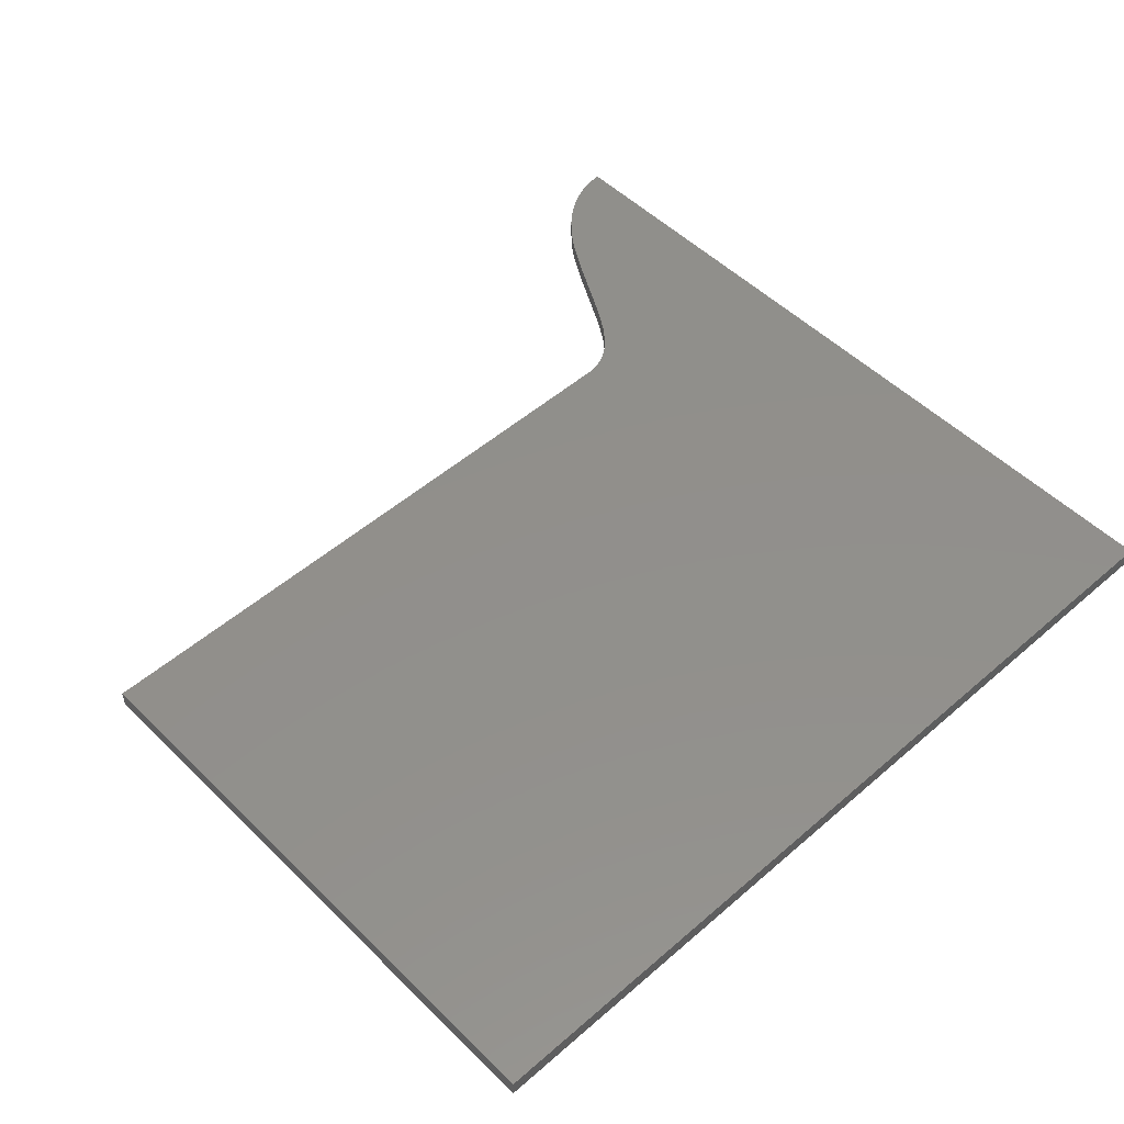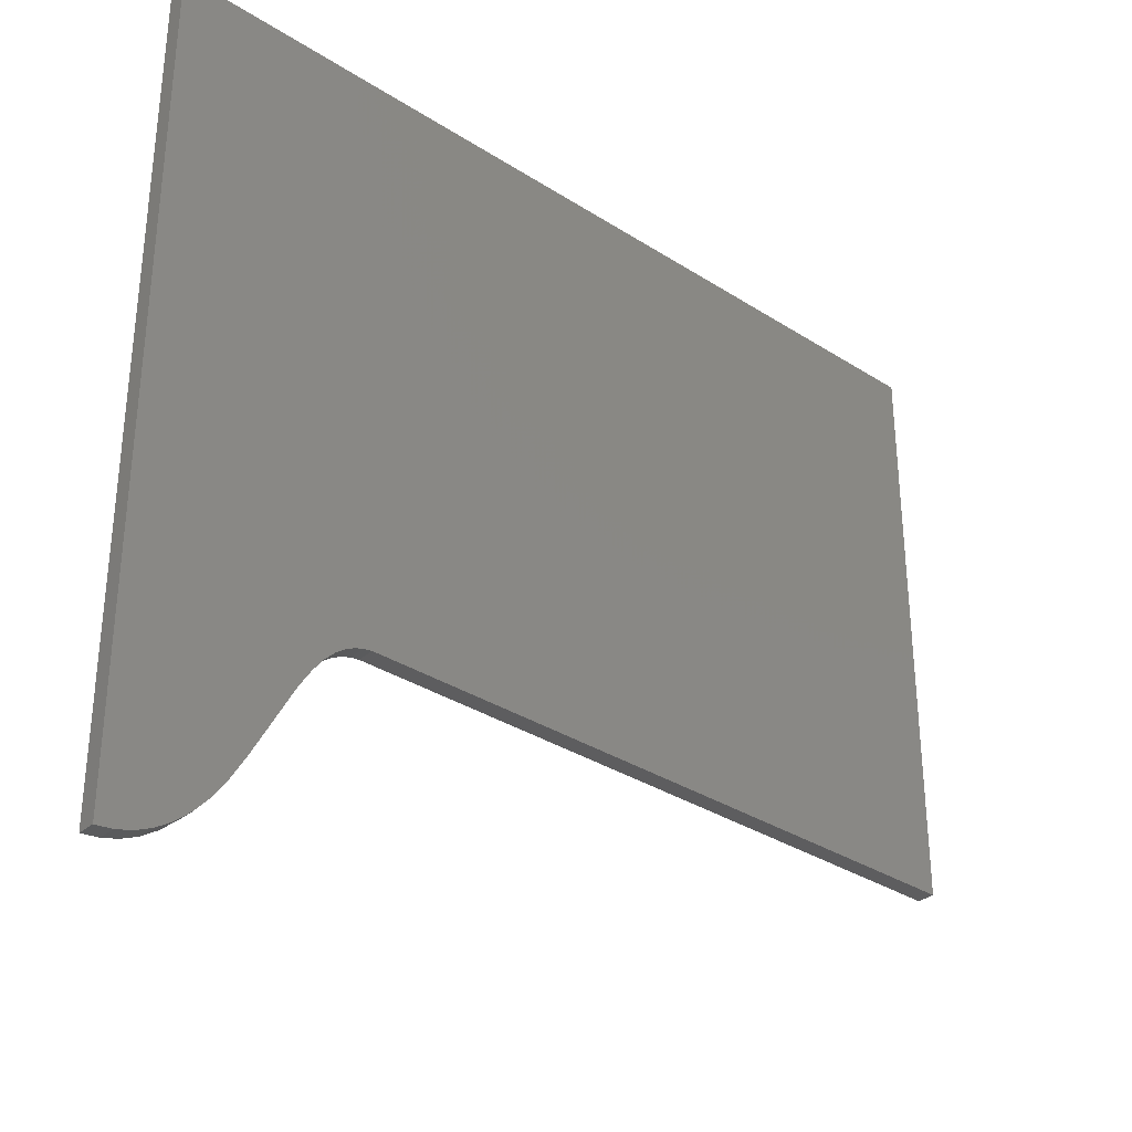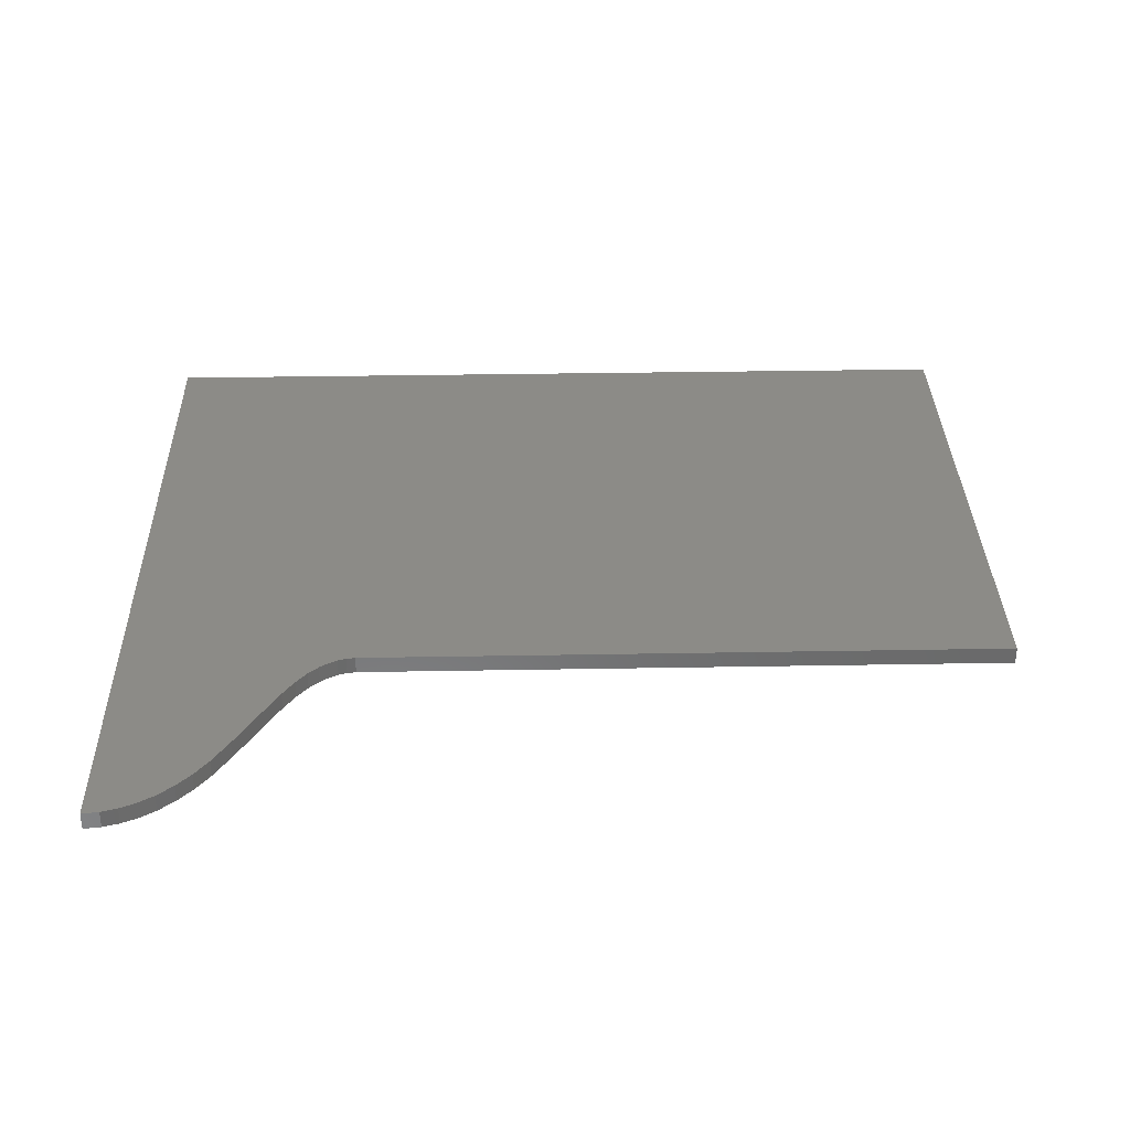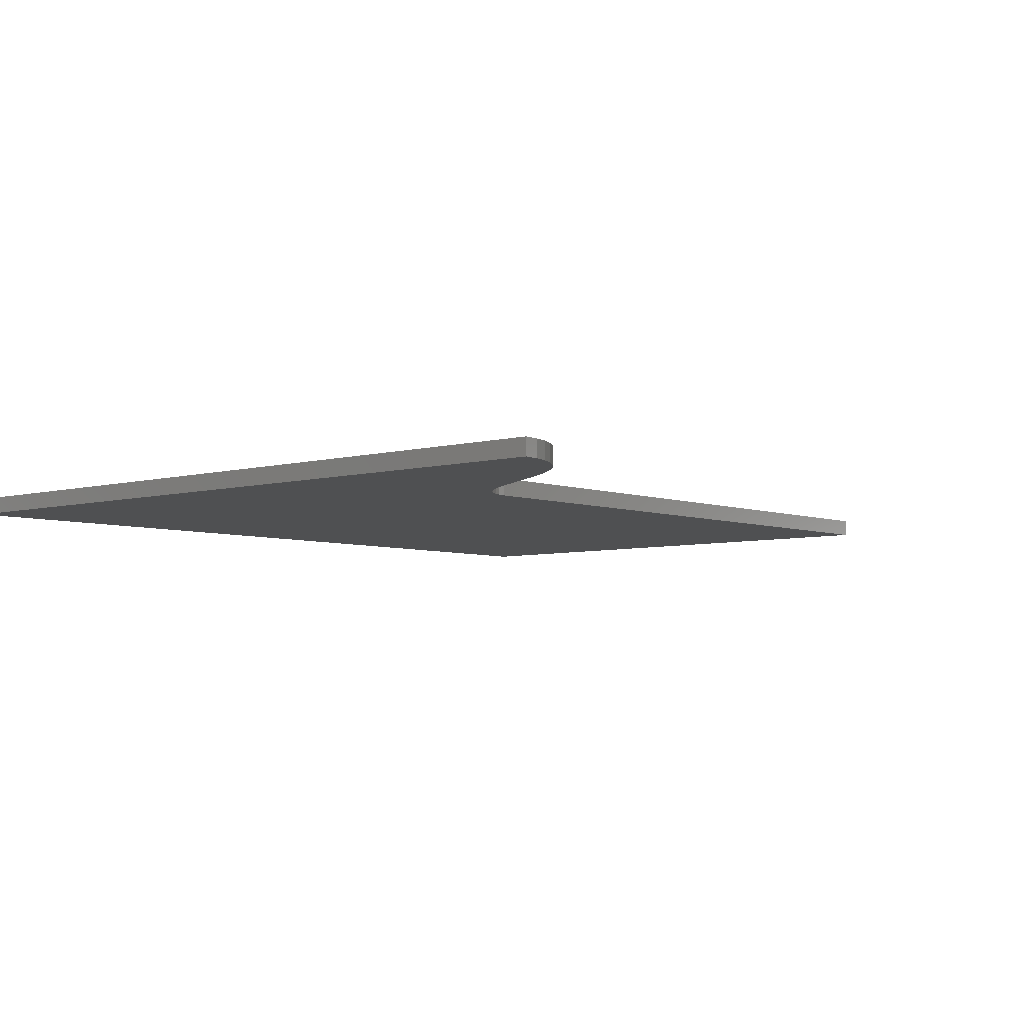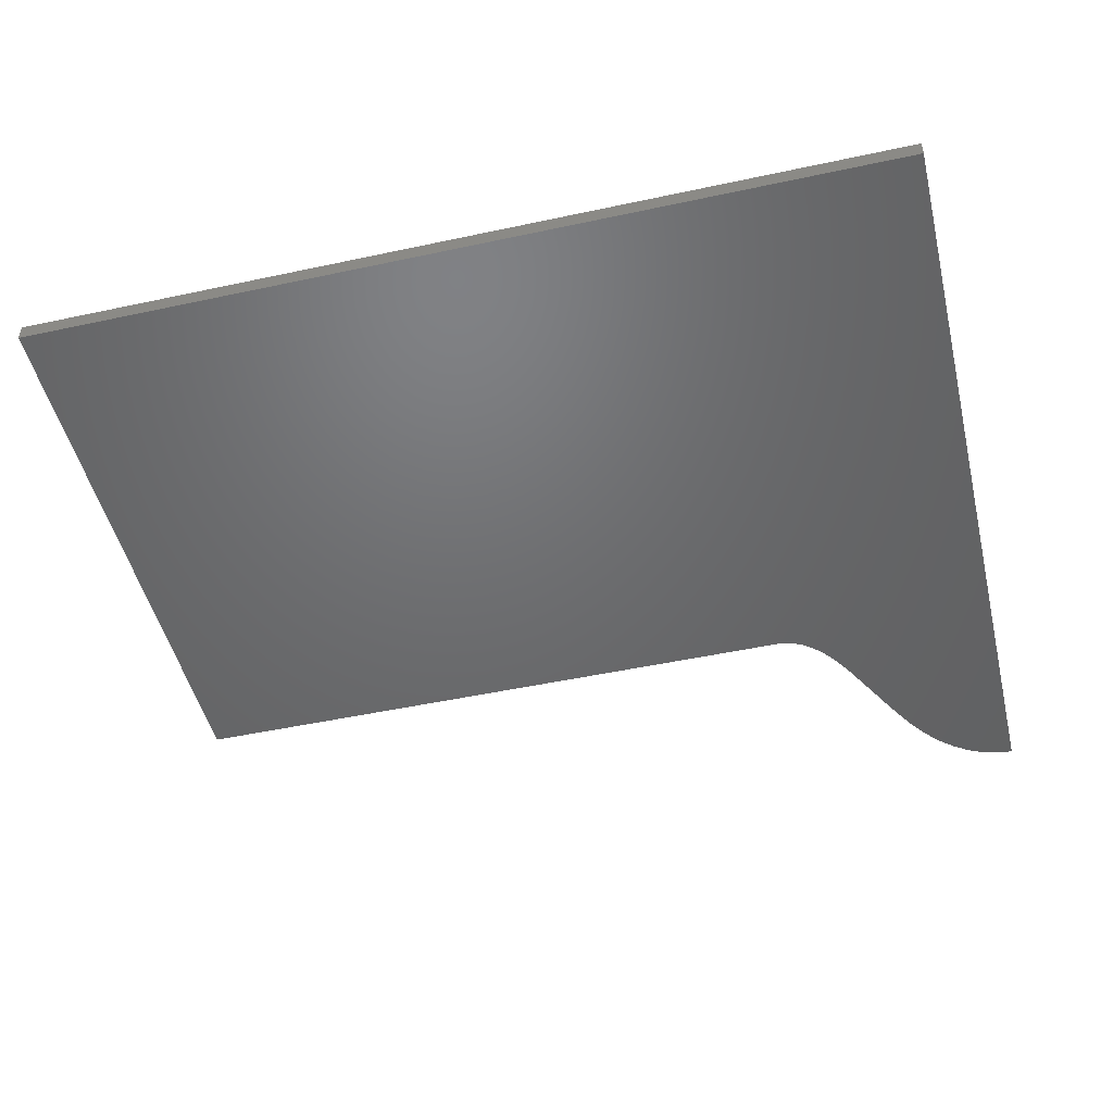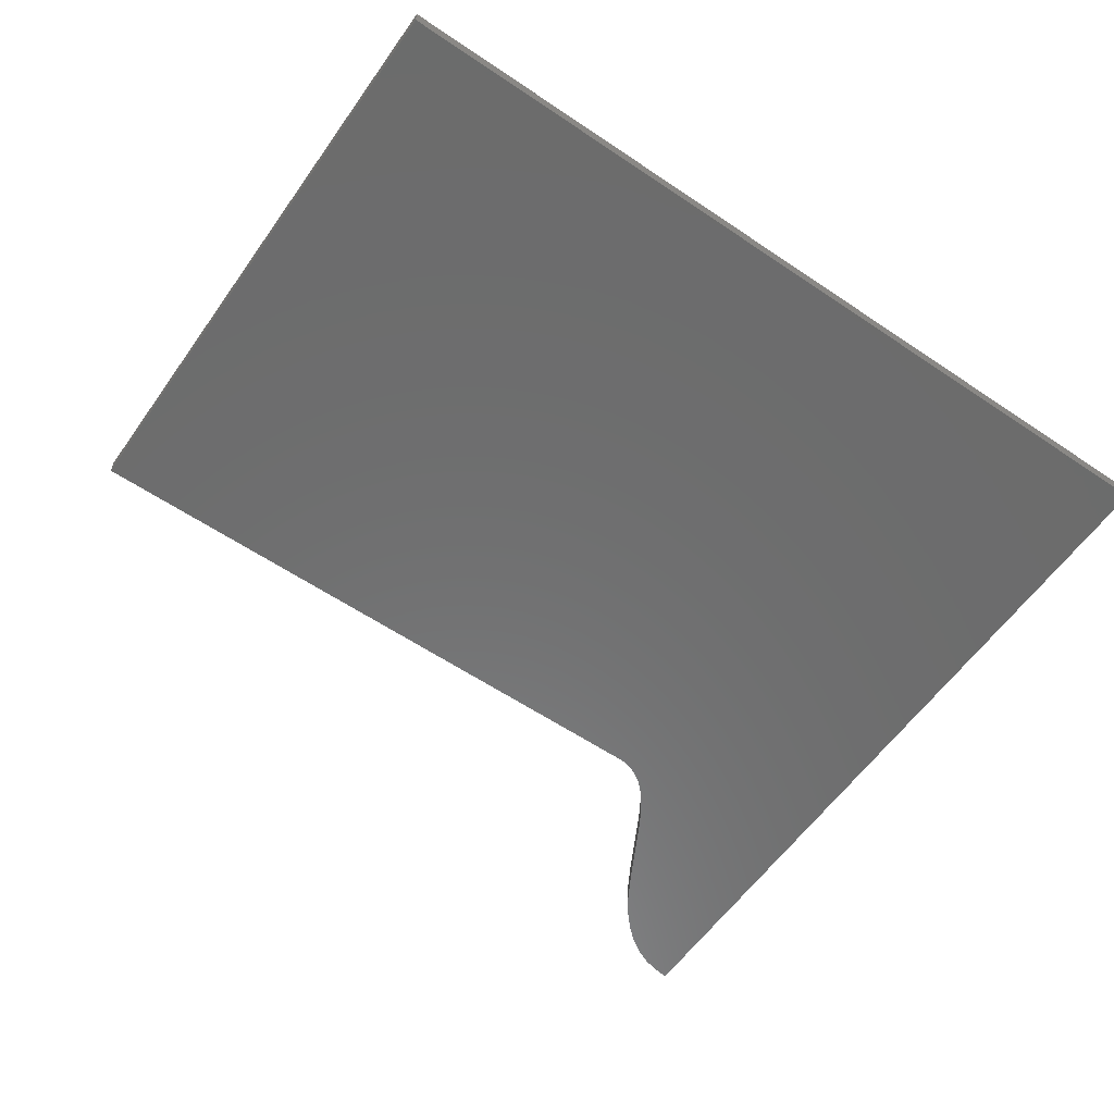
<metadata>
{"format":"stl","ext":"stl","renderer":"f3d","projection":"perspective","resolution":1024,"background":"white","views":[{"elev":51.2,"azim":136.7,"up":"+Z"},{"elev":-33.0,"azim":-41.5,"up":"+Y"},{"elev":33.3,"azim":-1.4,"up":"+Z"},{"elev":-5.4,"azim":-48.6,"up":"+Z"},{"elev":-48.6,"azim":-166.5,"up":"+Z"},{"elev":-58.5,"azim":145.1,"up":"+Z"}]}
</metadata>
<code>
# stl→obj: 52 verts, 92 faces
v 5.387e-19 0.14 0
v 5.387e-19 0.14 0.003
v 0.003175 0.14 0
v 0.003175 0.14 0.003
v 0.1524 0.14 0.003
v 0.1524 0.14 0
v 0.1524 0.04 0.003
v 0.1524 0.04 0
v 0.1524 0.139 0.003
v 0.1524 0.139 0
v 0 0 0.003
v 0 0 0
v 0.002899 0.000334 0
v 0.002899 0.000334 0.003
v 0.005638 0.001113 0
v 0.005638 0.001113 0.003
v 0.008315 0.002347 0
v 0.008315 0.002347 0.003
v 0.01095 0.004063 0
v 0.01095 0.004063 0.003
v 0.0137 0.006459 0
v 0.0137 0.006459 0.003
v 0.01617 0.009212 0
v 0.01617 0.009212 0.003
v 0.01854 0.0125 0
v 0.01854 0.0125 0.003
v 0.02132 0.01721 0
v 0.02132 0.01721 0.003
v 0.0232 0.02066 0
v 0.0232 0.02066 0.003
v 0.02716 0.02795 0
v 0.02716 0.02795 0.003
v 0.02839 0.03013 0
v 0.02839 0.03013 0.003
v 0.03035 0.03325 0
v 0.03035 0.03325 0.003
v 0.03225 0.03568 0
v 0.03225 0.03568 0.003
v 0.03402 0.03742 0
v 0.03402 0.03742 0.003
v 0.03557 0.03854 0
v 0.03557 0.03854 0.003
v 0.03705 0.03929 0
v 0.03705 0.03929 0.003
v 0.03851 0.03976 -8.674e-19
v 0.03851 0.03976 0.003
v 0.04 0.04 0
v 0.04 0.04 0.003
v 5.387e-19 1.764e-20 0.003
v 0.03851 0.03976 0
v 5.387e-19 1.764e-20 0
v 5.387e-19 0 0
f 1 2 3
f 3 2 4
f 4 5 3
f 3 5 6
f 7 8 9
f 9 8 10
f 10 6 9
f 9 6 5
f 11 12 13
f 11 13 14
f 14 13 15
f 14 15 16
f 16 15 17
f 16 17 18
f 18 17 19
f 18 19 20
f 20 19 21
f 20 21 22
f 22 21 23
f 22 23 24
f 24 23 25
f 24 25 26
f 26 25 27
f 26 27 28
f 28 27 29
f 28 29 30
f 30 29 31
f 30 31 32
f 32 31 33
f 32 33 34
f 34 33 35
f 34 35 36
f 36 35 37
f 36 37 38
f 38 37 39
f 38 39 40
f 40 39 41
f 40 41 42
f 42 41 43
f 42 43 44
f 44 43 45
f 44 45 46
f 46 45 47
f 46 47 48
f 7 48 8
f 8 48 47
f 42 44 2
f 5 4 9
f 9 4 48
f 9 48 7
f 2 44 4
f 4 44 46
f 4 46 48
f 36 38 2
f 2 38 40
f 2 40 42
f 30 32 2
f 2 32 34
f 2 34 36
f 24 26 2
f 2 26 28
f 2 28 30
f 18 20 2
f 2 20 22
f 2 22 24
f 49 14 2
f 2 14 16
f 2 16 18
f 3 6 10
f 1 43 41
f 43 1 50
f 50 1 3
f 50 3 47
f 47 3 10
f 47 10 8
f 41 39 1
f 1 39 37
f 1 37 35
f 35 33 1
f 1 33 31
f 1 31 29
f 29 27 1
f 1 27 25
f 1 25 23
f 23 21 1
f 1 21 19
f 1 19 17
f 17 15 1
f 1 15 13
f 1 13 51
f 49 2 52
f 52 2 1

</code>
